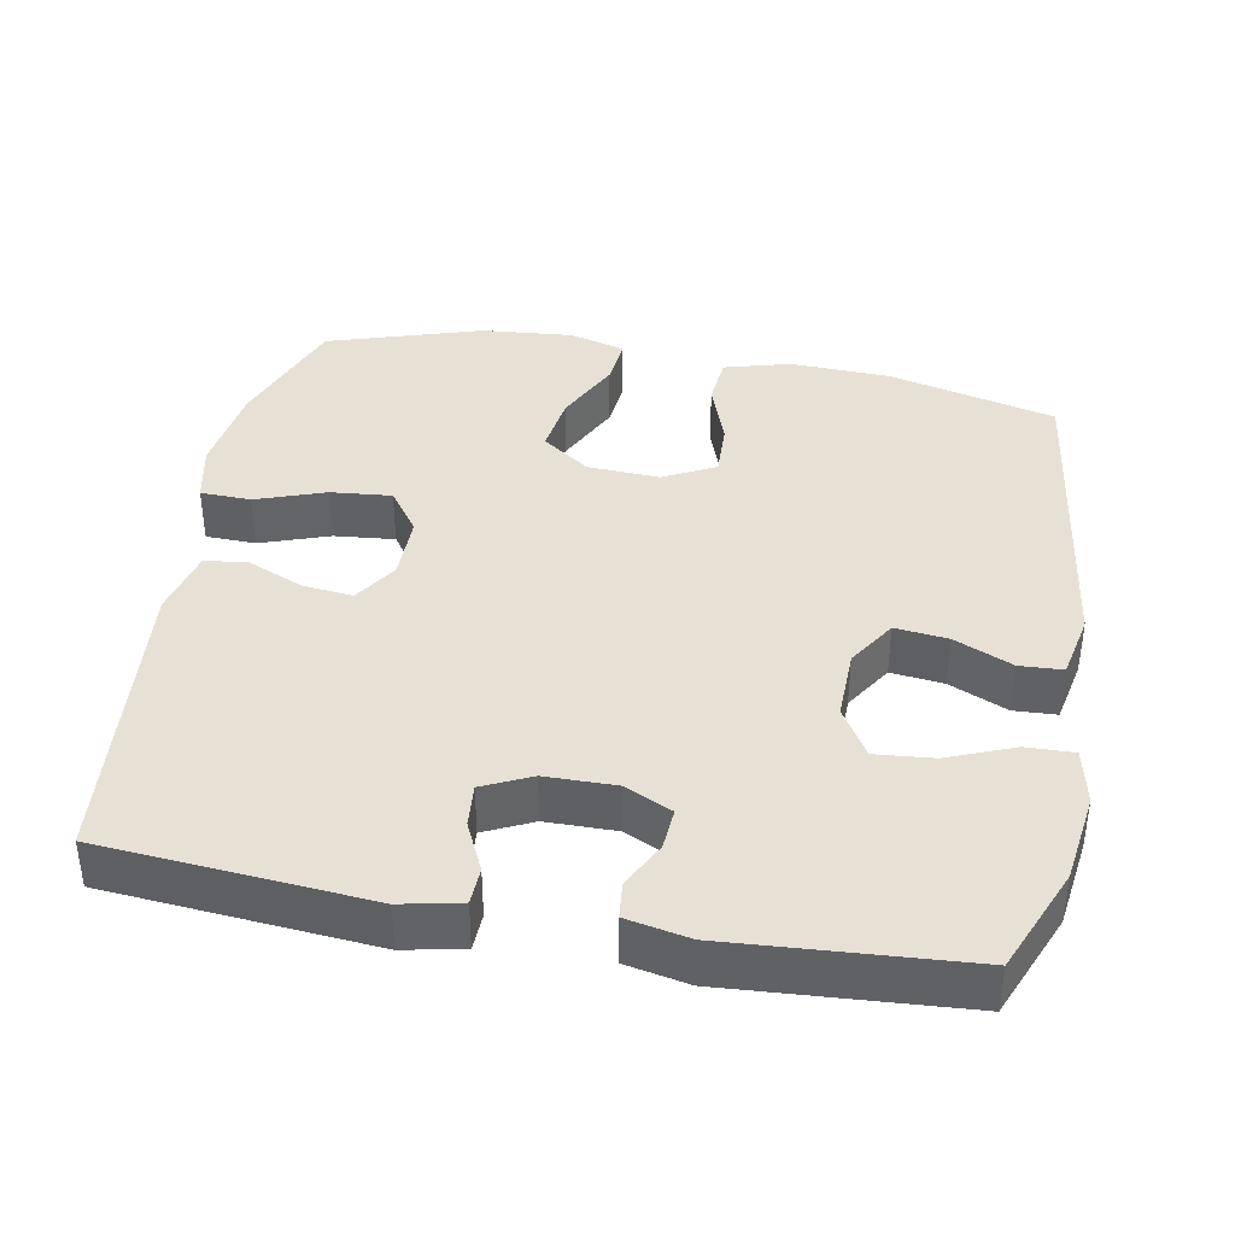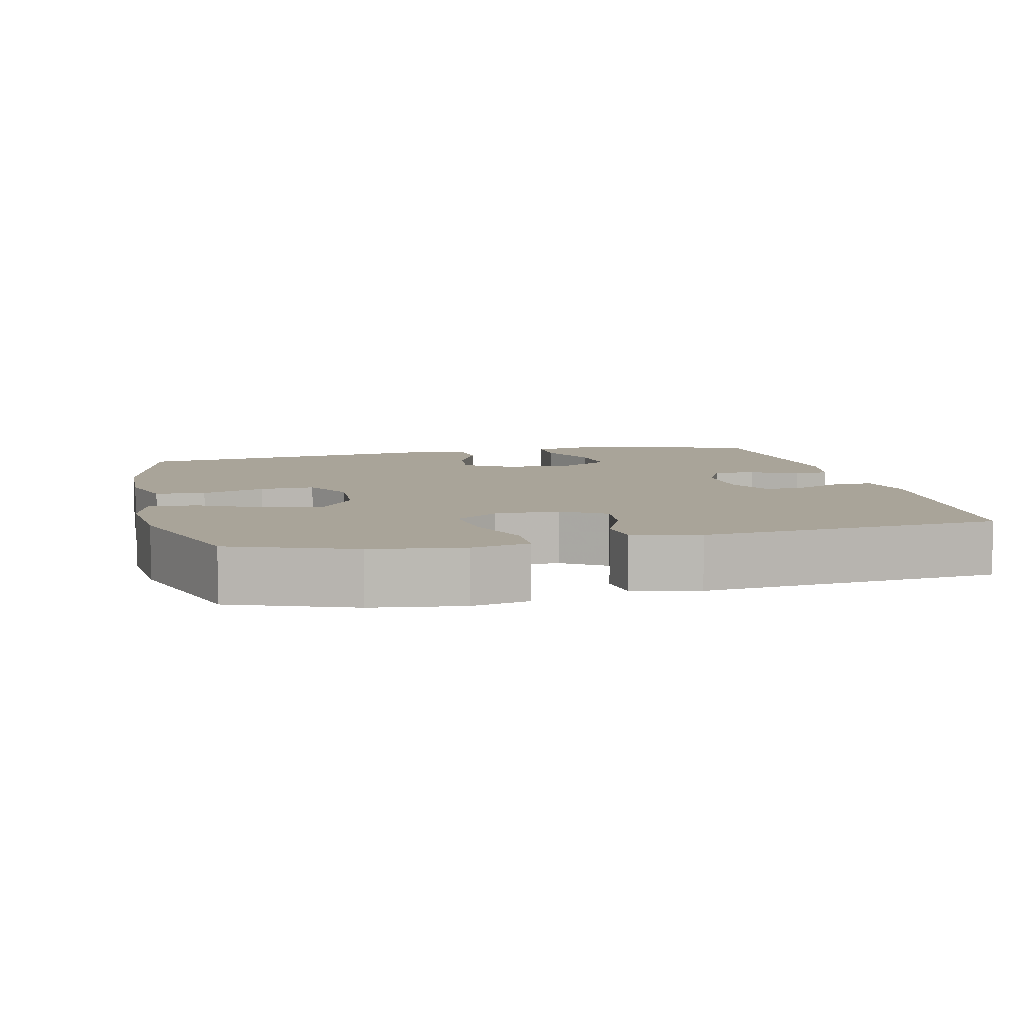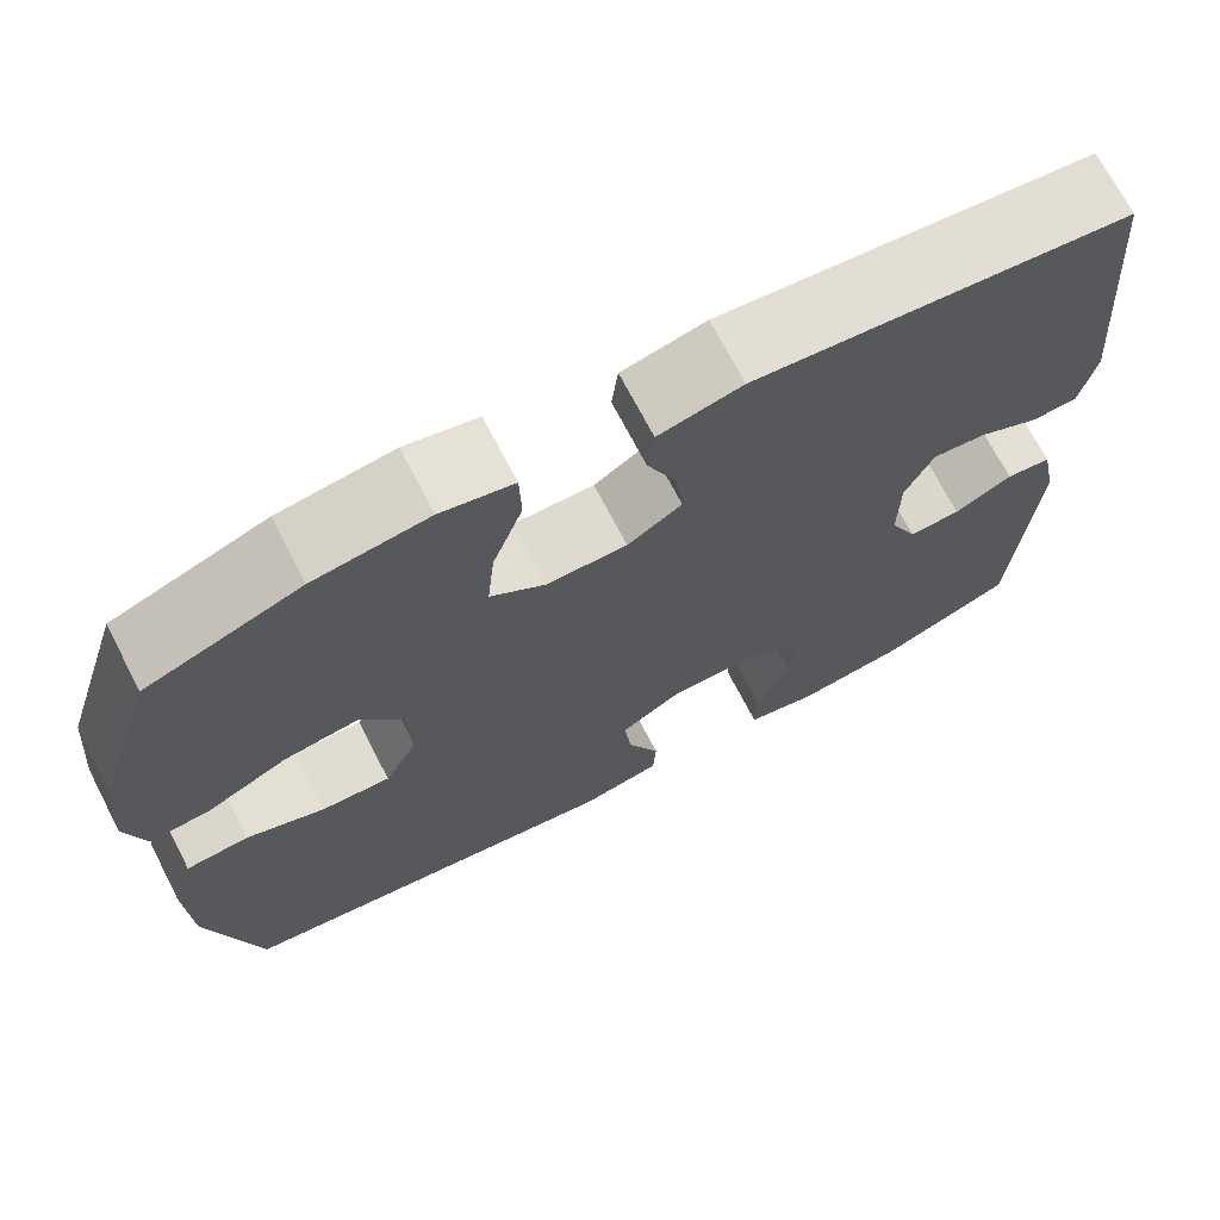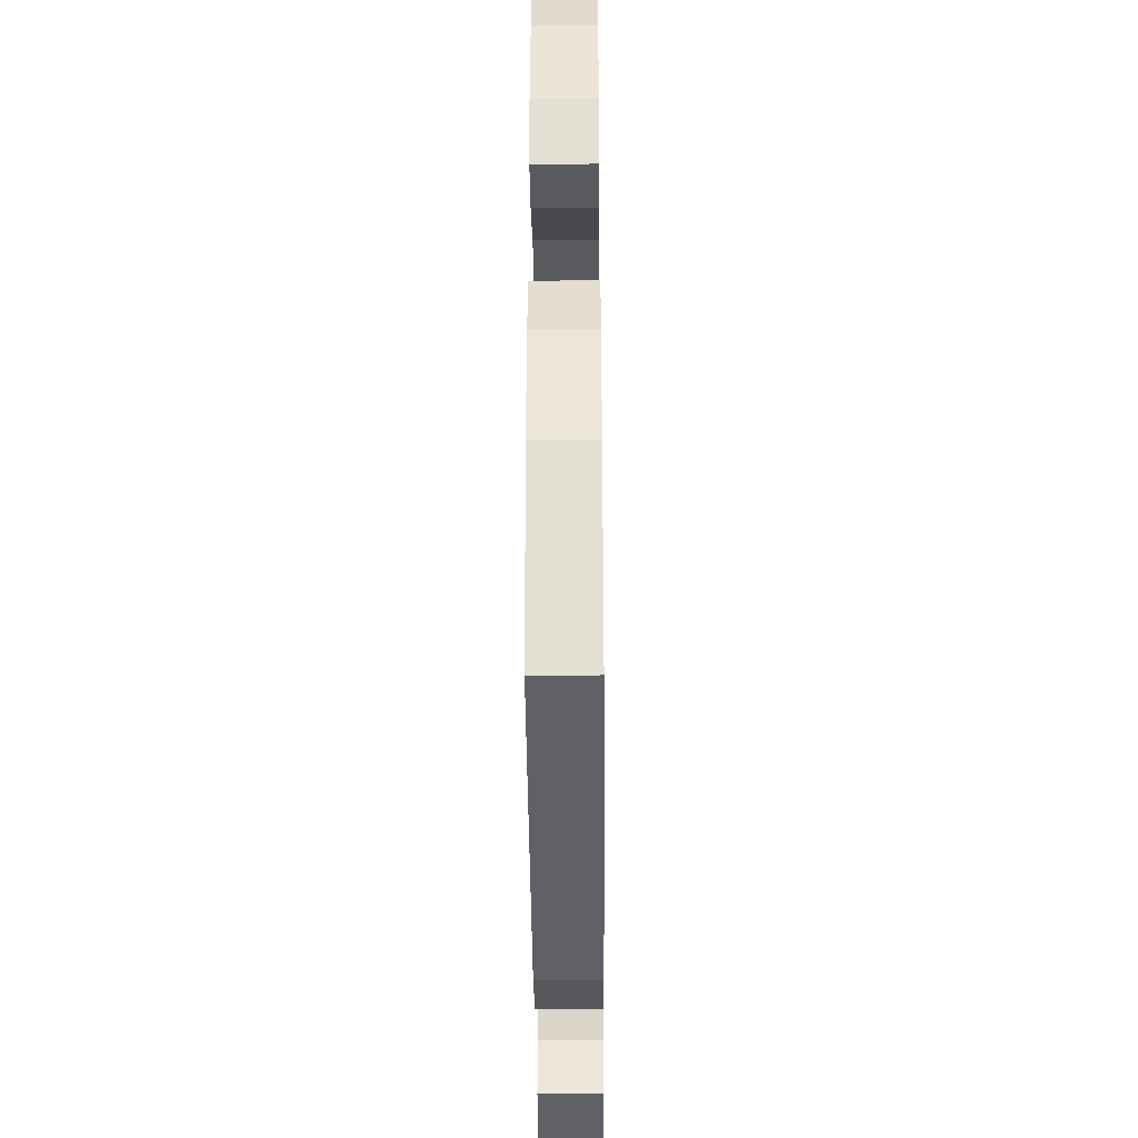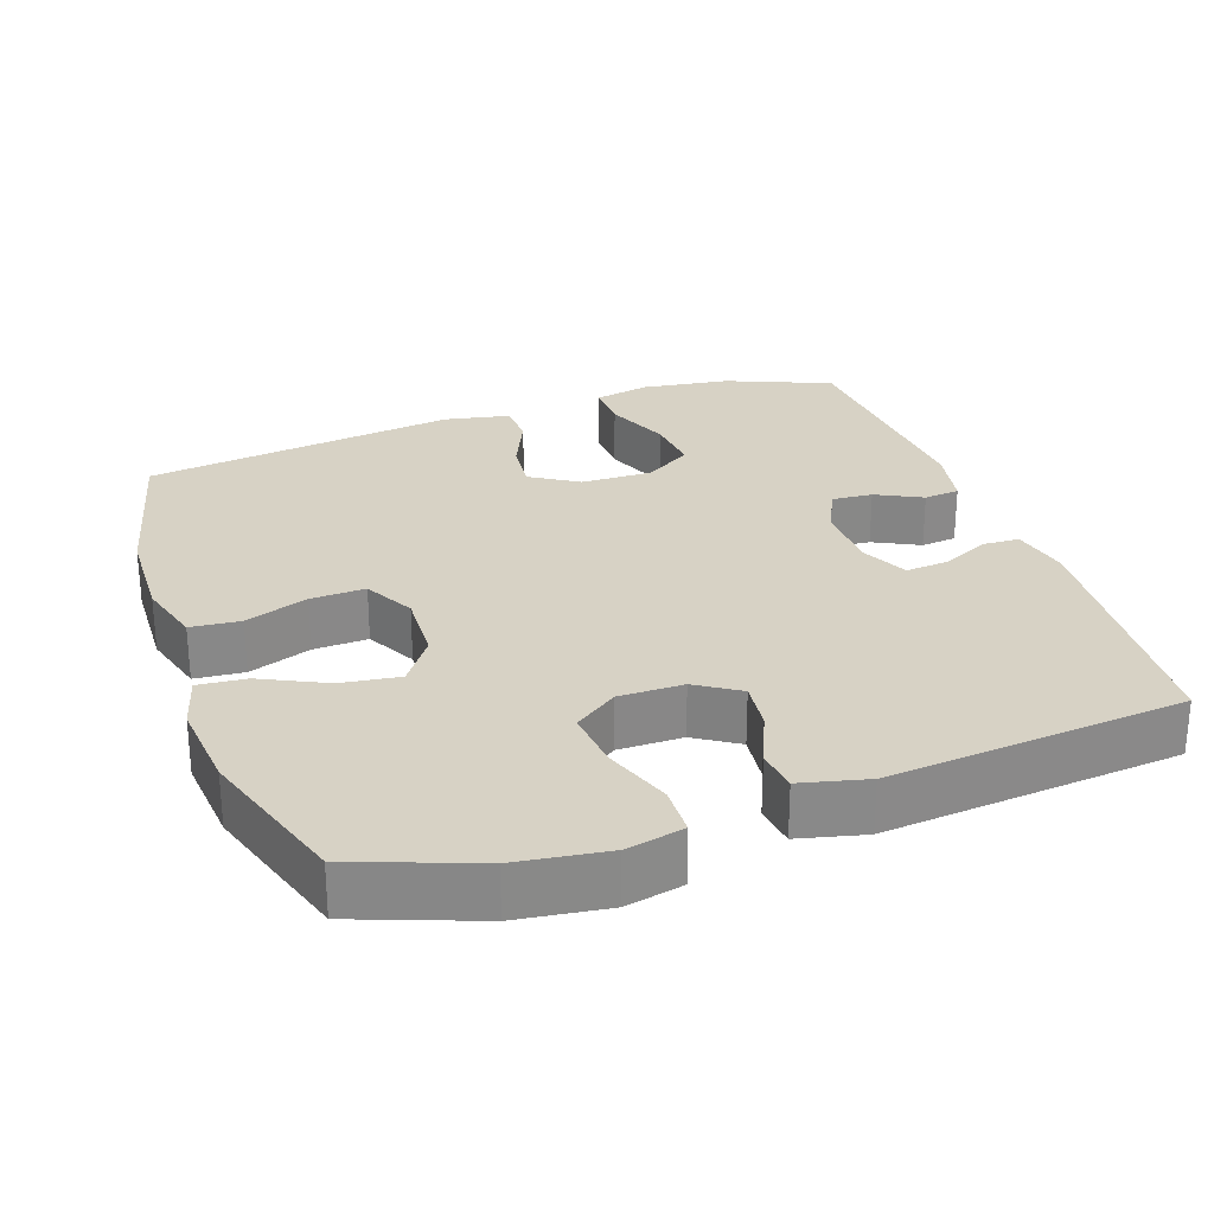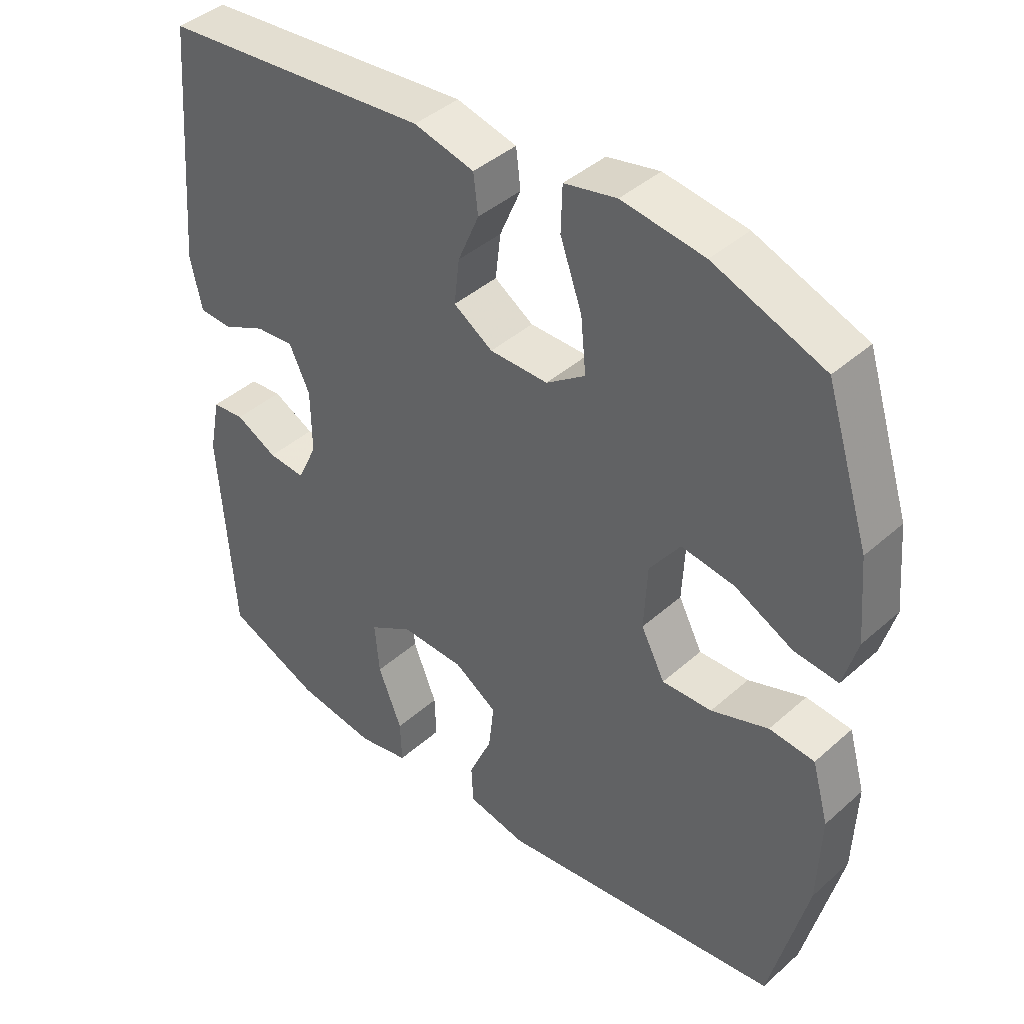
<metadata>
{"format":"obj","ext":"obj","renderer":"f3d","projection":"perspective","resolution":1024,"background":"white","views":[{"elev":39.3,"azim":100.5,"up":"+Y"},{"elev":7.3,"azim":-13.2,"up":"+Y"},{"elev":70.6,"azim":-27.4,"up":"+Z"},{"elev":-38.7,"azim":-89.5,"up":"+Z"},{"elev":27.3,"azim":-19.3,"up":"+Y"},{"elev":41.6,"azim":-136.8,"up":"+Z"}]}
</metadata>
<code>
v -0.5 0.07 -0.5
v -0.556 0.07 -0.274
v -0.561 0.07 -0.139
v -0.536 0.07 -0.05
v -0.468 0.07 -0.044
v -0.382 0.07 -0.075
v -0.307 0.07 -0.078
v -0.271 0.07 -0.009
v -0.276 0.07 0.089
v -0.322 0.07 0.153
v -0.402 0.07 0.142
v -0.49 0.07 0.099
v -0.556 0.07 0.093
v -0.577 0.07 0.168
v -0.566 0.07 0.292
v -0.5 0.07 0.5
v -0.334 0.07 0.562
v -0.21 0.07 0.579
v -0.131 0.07 0.562
v -0.129 0.07 0.494
v -0.162 0.07 0.401
v -0.17 0.07 0.319
v -0.111 0.07 0.277
v -0.023 0.07 0.277
v 0.036 0.07 0.315
v 0.028 0.07 0.383
v -0.004 0.07 0.458
v 0.003 0.07 0.516
v 0.094 0.07 0.538
v 0.5 0.07 0.5
v 0.53 0.07 0.141
v 0.513 0.07 0.061
v 0.463 0.07 0.059
v 0.397 0.07 0.09
v 0.339 0.07 0.095
v 0.308 0.07 0.03
v 0.307 0.07 -0.065
v 0.337 0.07 -0.129
v 0.393 0.07 -0.125
v 0.456 0.07 -0.093
v 0.505 0.07 -0.098
v 0.522 0.07 -0.183
v 0.5 0.07 -0.5
v 0.358 0.07 -0.559
v 0.237 0.07 -0.576
v 0.16 0.07 -0.56
v 0.162 0.07 -0.495
v 0.198 0.07 -0.406
v 0.205 0.07 -0.328
v 0.139 0.07 -0.288
v 0.043 0.07 -0.29
v -0.022 0.07 -0.331
v -0.014 0.07 -0.402
v 0.021 0.07 -0.481
v 0.018 0.07 -0.539
v -0.071 0.07 -0.557
v -0.5 0 -0.5
v -0.556 0 -0.274
v -0.561 0 -0.139
v -0.536 0 -0.05
v -0.468 0 -0.044
v -0.382 0 -0.075
v -0.307 0 -0.078
v -0.271 0 -0.009
v -0.276 0 0.089
v -0.322 0 0.153
v -0.402 0 0.142
v -0.49 0 0.099
v -0.556 0 0.093
v -0.577 0 0.168
v -0.566 0 0.292
v -0.5 0 0.5
v -0.334 0 0.562
v -0.21 0 0.579
v -0.131 0 0.562
v -0.129 0 0.494
v -0.162 0 0.401
v -0.17 0 0.319
v -0.111 0 0.277
v -0.023 0 0.277
v 0.036 0 0.315
v 0.028 0 0.383
v -0.004 0 0.458
v 0.003 0 0.516
v 0.094 0 0.538
v 0.5 0 0.5
v 0.53 0 0.141
v 0.513 0 0.061
v 0.463 0 0.059
v 0.397 0 0.09
v 0.339 0 0.095
v 0.308 0 0.03
v 0.307 0 -0.065
v 0.337 0 -0.129
v 0.393 0 -0.125
v 0.456 0 -0.093
v 0.505 0 -0.098
v 0.522 0 -0.183
v 0.5 0 -0.5
v 0.358 0 -0.559
v 0.237 0 -0.576
v 0.16 0 -0.56
v 0.162 0 -0.495
v 0.198 0 -0.406
v 0.205 0 -0.328
v 0.139 0 -0.288
v 0.043 0 -0.29
v -0.022 0 -0.331
v -0.014 0 -0.402
v 0.021 0 -0.481
v 0.018 0 -0.539
v -0.071 0 -0.557
f 4 5 6
f 3 4 6
f 2 3 6
f 1 2 6
f 56 1 6
f 55 56 6
f 54 55 6
f 53 54 6
f 52 53 6 7
f 51 52 7 8
f 50 51 8 9
f 49 50 9 10
f 46 47 48
f 45 46 48
f 44 45 48
f 43 44 48
f 42 43 48
f 41 42 48
f 40 41 48
f 39 40 48
f 38 39 48 49
f 37 38 49 10
f 32 33 34
f 31 32 34
f 30 31 34
f 29 30 34
f 28 29 34
f 27 28 34
f 26 27 34
f 25 26 34 35
f 24 25 35 36
f 19 20 21
f 18 19 21
f 17 18 21
f 16 17 21
f 15 16 21
f 14 15 21
f 13 14 21
f 12 13 21
f 11 12 21
f 10 11 21 22
f 36 37 10
f 24 36 10
f 23 24 10
f 10 22 23
f 62 61 60
f 62 60 59
f 62 59 58
f 62 58 57
f 62 57 112
f 62 112 111
f 62 111 110
f 62 110 109
f 63 62 109 108
f 64 63 108 107
f 65 64 107 106
f 66 65 106 105
f 104 103 102
f 104 102 101
f 104 101 100
f 104 100 99
f 104 99 98
f 104 98 97
f 104 97 96
f 104 96 95
f 105 104 95 94
f 66 105 94 93
f 90 89 88
f 90 88 87
f 90 87 86
f 90 86 85
f 90 85 84
f 90 84 83
f 90 83 82
f 91 90 82 81
f 92 91 81 80
f 77 76 75
f 77 75 74
f 77 74 73
f 77 73 72
f 77 72 71
f 77 71 70
f 77 70 69
f 77 69 68
f 77 68 67
f 78 77 67 66
f 66 93 92
f 66 92 80
f 66 80 79
f 79 78 66
f 1 57 58 2
f 2 58 59 3
f 3 59 60 4
f 4 60 61 5
f 5 61 62 6
f 6 62 63 7
f 7 63 64 8
f 8 64 65 9
f 9 65 66 10
f 10 66 67 11
f 11 67 68 12
f 12 68 69 13
f 13 69 70 14
f 14 70 71 15
f 15 71 72 16
f 16 72 73 17
f 17 73 74 18
f 18 74 75 19
f 19 75 76 20
f 20 76 77 21
f 21 77 78 22
f 22 78 79 23
f 23 79 80 24
f 24 80 81 25
f 25 81 82 26
f 26 82 83 27
f 27 83 84 28
f 28 84 85 29
f 29 85 86 30
f 30 86 87 31
f 31 87 88 32
f 32 88 89 33
f 33 89 90 34
f 34 90 91 35
f 35 91 92 36
f 36 92 93 37
f 37 93 94 38
f 38 94 95 39
f 39 95 96 40
f 40 96 97 41
f 41 97 98 42
f 42 98 99 43
f 43 99 100 44
f 44 100 101 45
f 45 101 102 46
f 46 102 103 47
f 47 103 104 48
f 48 104 105 49
f 49 105 106 50
f 50 106 107 51
f 51 107 108 52
f 52 108 109 53
f 53 109 110 54
f 54 110 111 55
f 55 111 112 56
f 56 112 57 1

</code>
